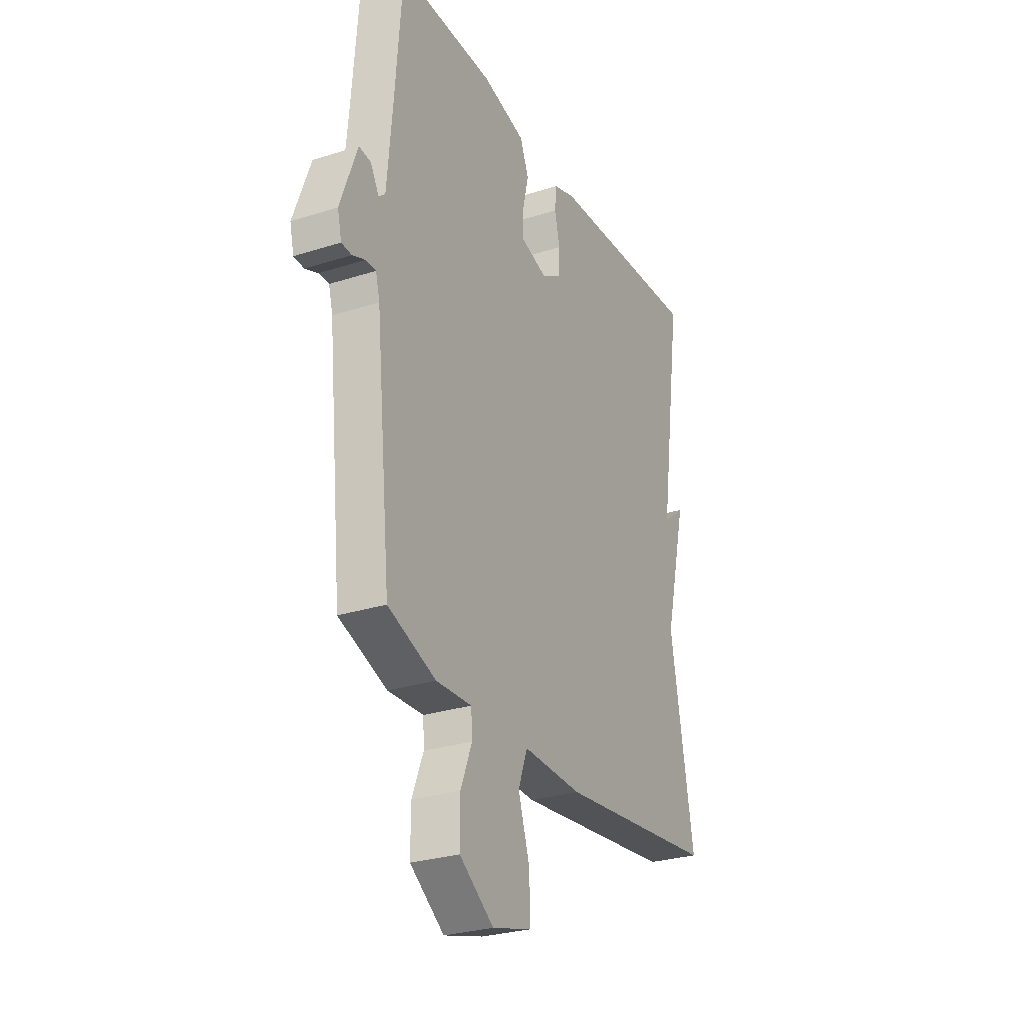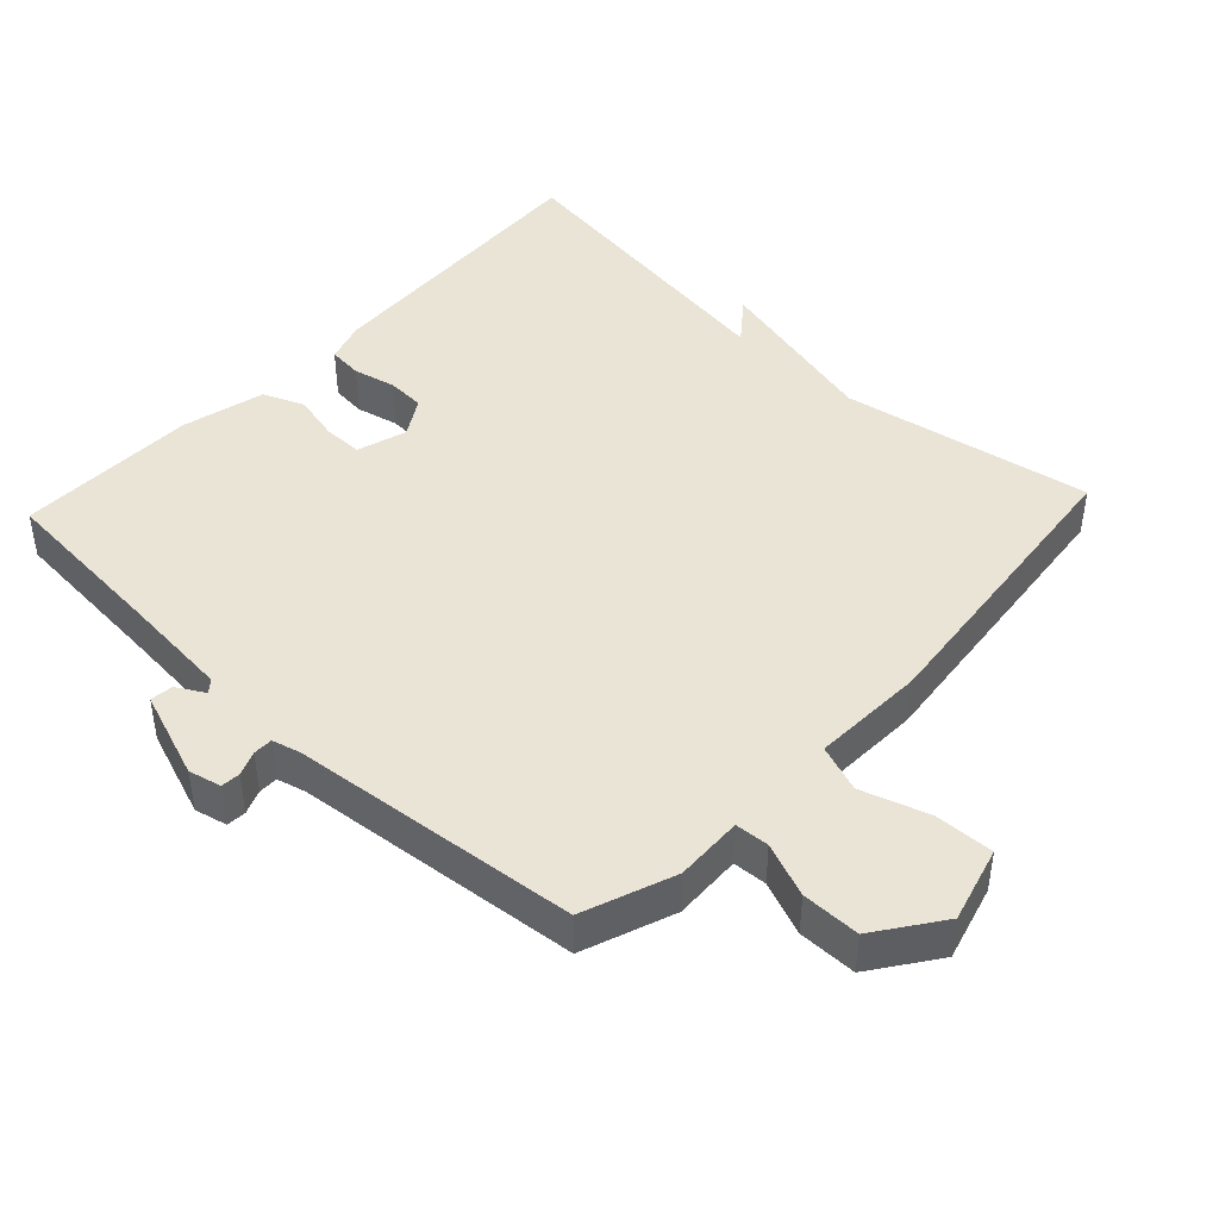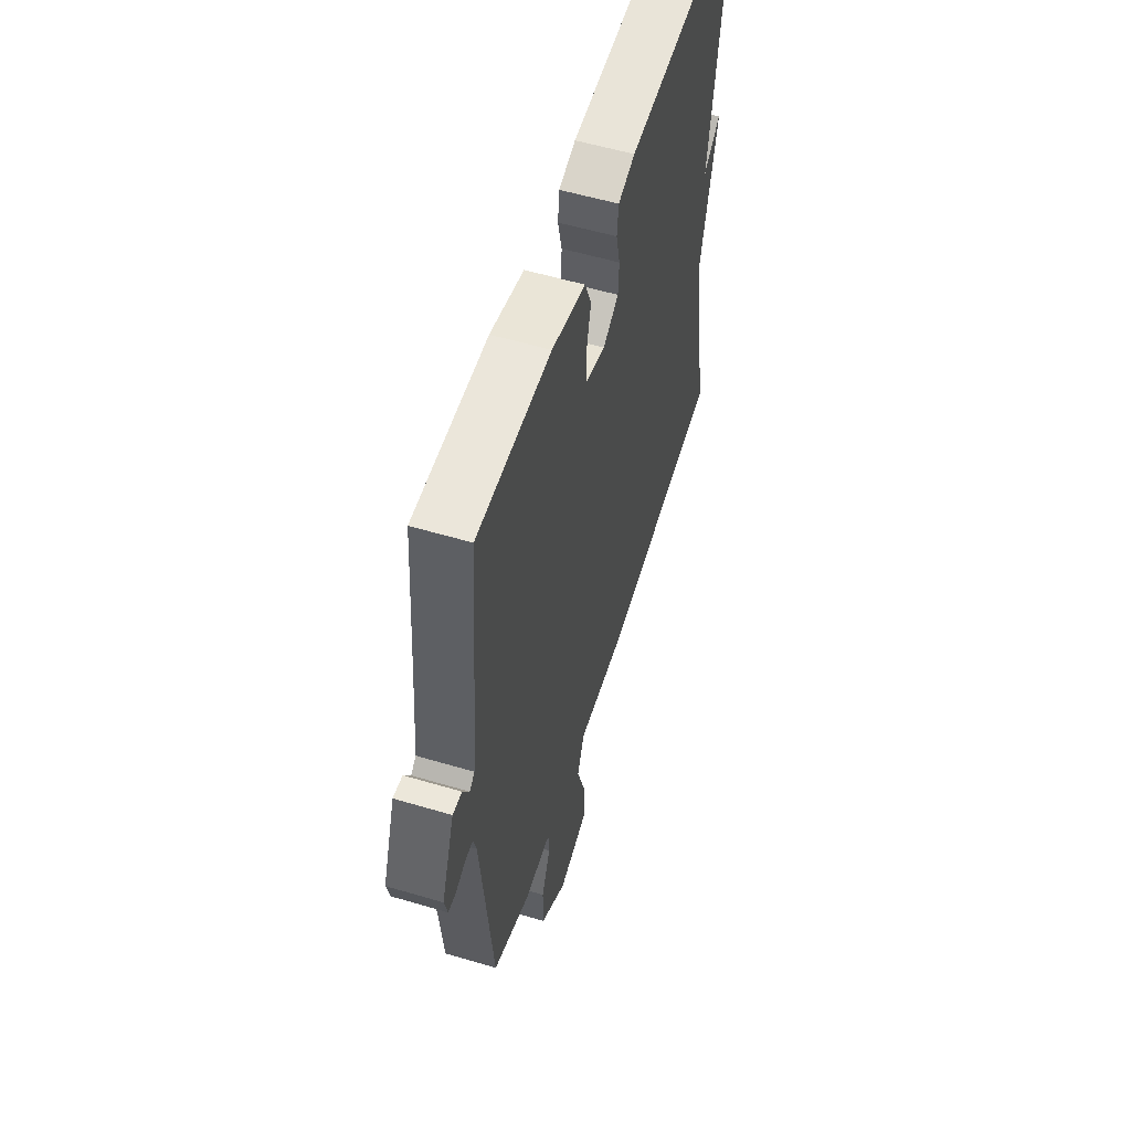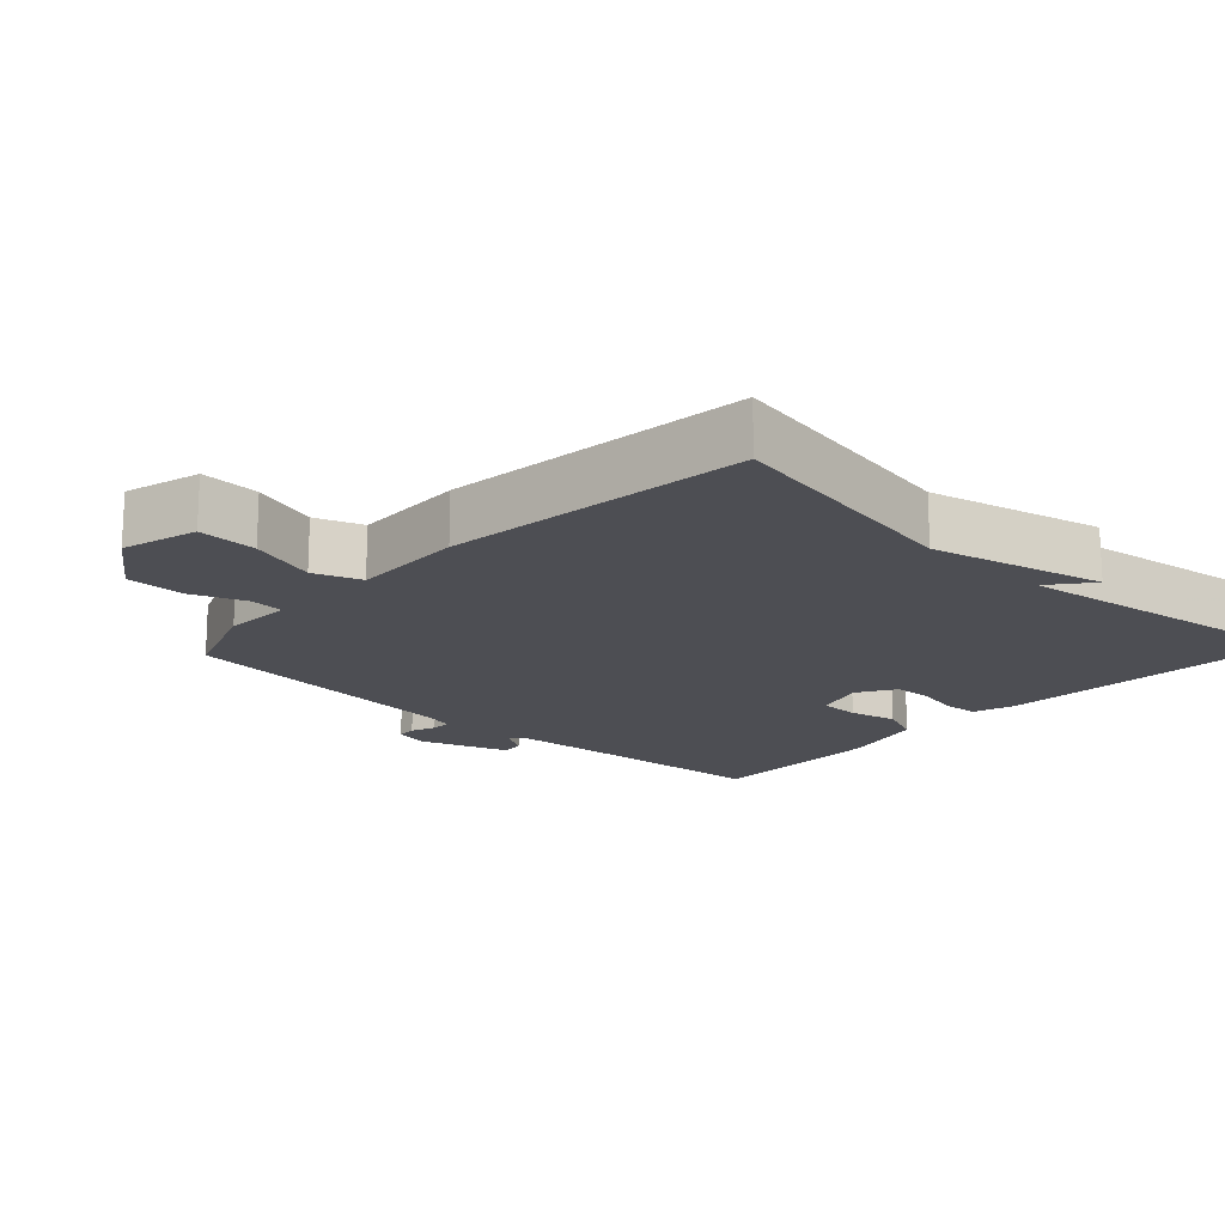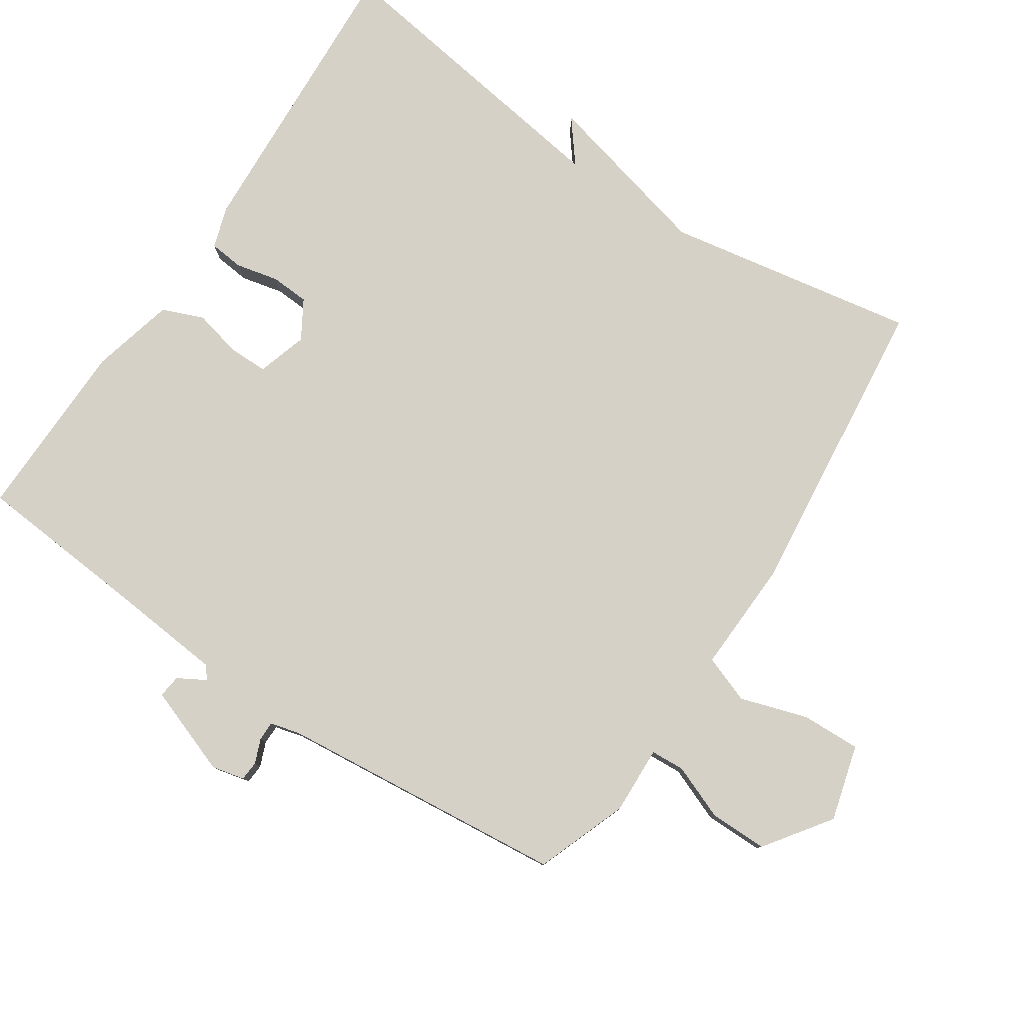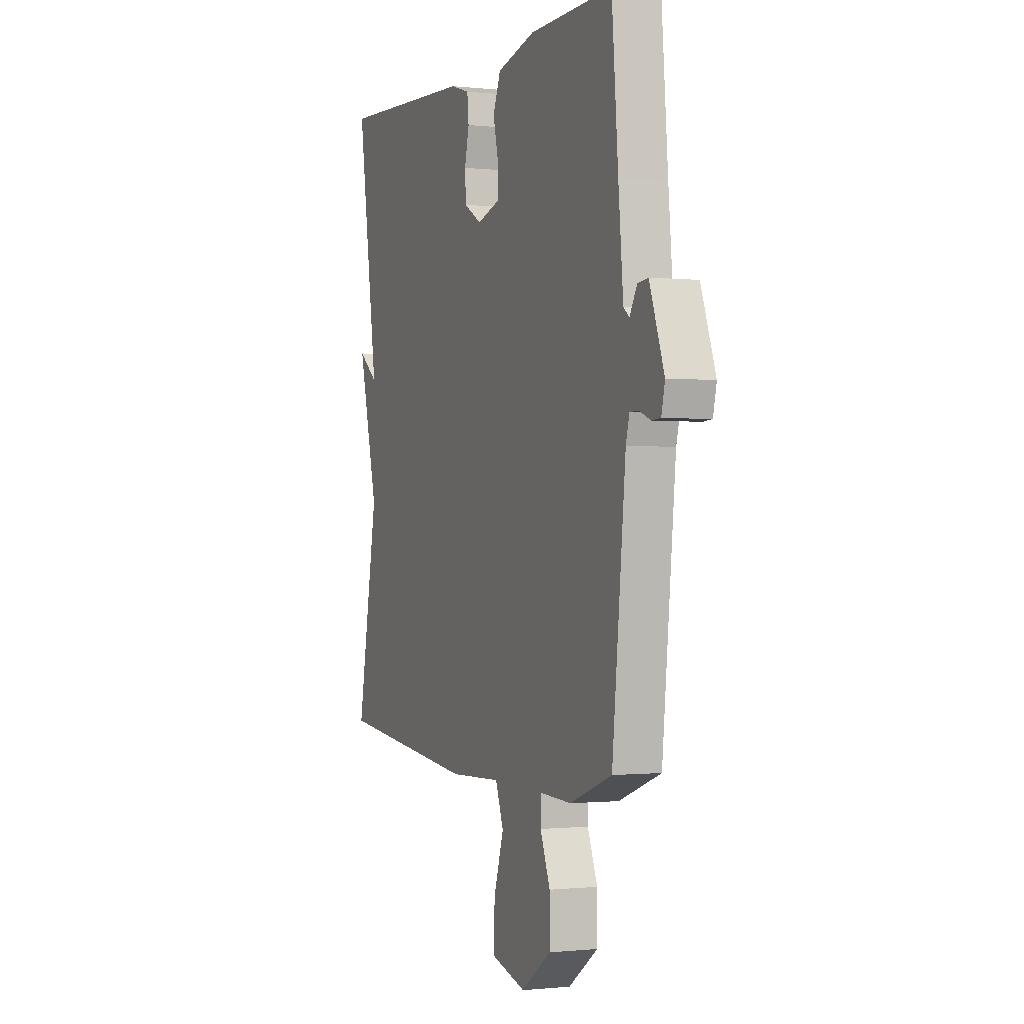
<metadata>
{"format":"obj","ext":"obj","renderer":"f3d","projection":"perspective","resolution":1024,"background":"white","views":[{"elev":-28.0,"azim":115.9,"up":"+Z"},{"elev":43.9,"azim":133.1,"up":"+Y"},{"elev":56.3,"azim":107.3,"up":"+Z"},{"elev":-17.4,"azim":-133.2,"up":"+Y"},{"elev":79.7,"azim":123.7,"up":"+Y"},{"elev":-0.8,"azim":67.9,"up":"+Z"}]}
</metadata>
<code>
v -0.5 0.07 -0.5
v -0.436 0.07 -0.139
v -0.497 0.07 0.109
v -0.436 0.07 0.061
v -0.5 0.07 0.5
v -0.071 0.07 0.477
v -0.011 0.07 0.458
v -0.006 0.07 0.408
v -0.02 0.07 0.347
v -0.017 0.07 0.292
v 0.038 0.07 0.259
v 0.11 0.07 0.281
v 0.11 0.07 0.338
v 0.094 0.07 0.406
v 0.118 0.07 0.465
v 0.238 0.07 0.495
v 0.5 0.07 0.5
v 0.52 0.07 0.254
v 0.535 0.07 0.09
v 0.553 0.07 0.075
v 0.576 0.07 0.115
v 0.609 0.07 0.119
v 0.655 0.07 -0.008
v 0.644 0.07 -0.055
v 0.616 0.07 -0.057
v 0.581 0.07 -0.043
v 0.553 0.07 -0.043
v 0.542 0.07 -0.085
v 0.5 0.07 -0.5
v 0.368 0.07 -0.549
v 0.27 0.07 -0.545
v 0.267 0.07 -0.594
v 0.298 0.07 -0.672
v 0.298 0.07 -0.756
v 0.204 0.07 -0.823
v 0.095 0.07 -0.793
v 0.098 0.07 -0.708
v 0.129 0.07 -0.611
v 0.104 0.07 -0.543
v -0.059 0.07 -0.549
v -0.5 0 -0.5
v -0.436 0 -0.139
v -0.497 0 0.109
v -0.436 0 0.061
v -0.5 0 0.5
v -0.071 0 0.477
v -0.011 0 0.458
v -0.006 0 0.408
v -0.02 0 0.347
v -0.017 0 0.292
v 0.038 0 0.259
v 0.11 0 0.281
v 0.11 0 0.338
v 0.094 0 0.406
v 0.118 0 0.465
v 0.238 0 0.495
v 0.5 0 0.5
v 0.52 0 0.254
v 0.535 0 0.09
v 0.553 0 0.075
v 0.576 0 0.115
v 0.609 0 0.119
v 0.655 0 -0.008
v 0.644 0 -0.055
v 0.616 0 -0.057
v 0.581 0 -0.043
v 0.553 0 -0.043
v 0.542 0 -0.085
v 0.5 0 -0.5
v 0.368 0 -0.549
v 0.27 0 -0.545
v 0.267 0 -0.594
v 0.298 0 -0.672
v 0.298 0 -0.756
v 0.204 0 -0.823
v 0.095 0 -0.793
v 0.098 0 -0.708
v 0.129 0 -0.611
v 0.104 0 -0.543
v -0.059 0 -0.549
f 39 40 1 2
f 36 37 38
f 35 36 38
f 34 35 38
f 33 34 38
f 32 33 38
f 31 32 38 39
f 28 29 30 31
f 31 39 2
f 28 31 2
f 27 28 2
f 24 25 26
f 23 24 26
f 22 23 26
f 21 22 26
f 20 21 26
f 19 20 26 27
f 16 17 18
f 15 16 18
f 14 15 18
f 13 14 18
f 12 13 18 19
f 19 27 2
f 12 19 2
f 11 12 2
f 7 8 9
f 6 7 9
f 5 6 9
f 4 5 9
f 4 9 10
f 2 3 4
f 2 4 10 11
f 42 41 80 79
f 78 77 76
f 78 76 75
f 78 75 74
f 78 74 73
f 78 73 72
f 79 78 72 71
f 71 70 69 68
f 42 79 71
f 42 71 68
f 42 68 67
f 66 65 64
f 66 64 63
f 66 63 62
f 66 62 61
f 66 61 60
f 67 66 60 59
f 58 57 56
f 58 56 55
f 58 55 54
f 58 54 53
f 59 58 53 52
f 42 67 59
f 42 59 52
f 42 52 51
f 49 48 47
f 49 47 46
f 49 46 45
f 49 45 44
f 50 49 44
f 44 43 42
f 51 50 44 42
f 1 41 42 2
f 2 42 43 3
f 3 43 44 4
f 4 44 45 5
f 5 45 46 6
f 6 46 47 7
f 7 47 48 8
f 8 48 49 9
f 9 49 50 10
f 10 50 51 11
f 11 51 52 12
f 12 52 53 13
f 13 53 54 14
f 14 54 55 15
f 15 55 56 16
f 16 56 57 17
f 17 57 58 18
f 18 58 59 19
f 19 59 60 20
f 20 60 61 21
f 21 61 62 22
f 22 62 63 23
f 23 63 64 24
f 24 64 65 25
f 25 65 66 26
f 26 66 67 27
f 27 67 68 28
f 28 68 69 29
f 29 69 70 30
f 30 70 71 31
f 31 71 72 32
f 32 72 73 33
f 33 73 74 34
f 34 74 75 35
f 35 75 76 36
f 36 76 77 37
f 37 77 78 38
f 38 78 79 39
f 39 79 80 40
f 40 80 41 1

</code>
